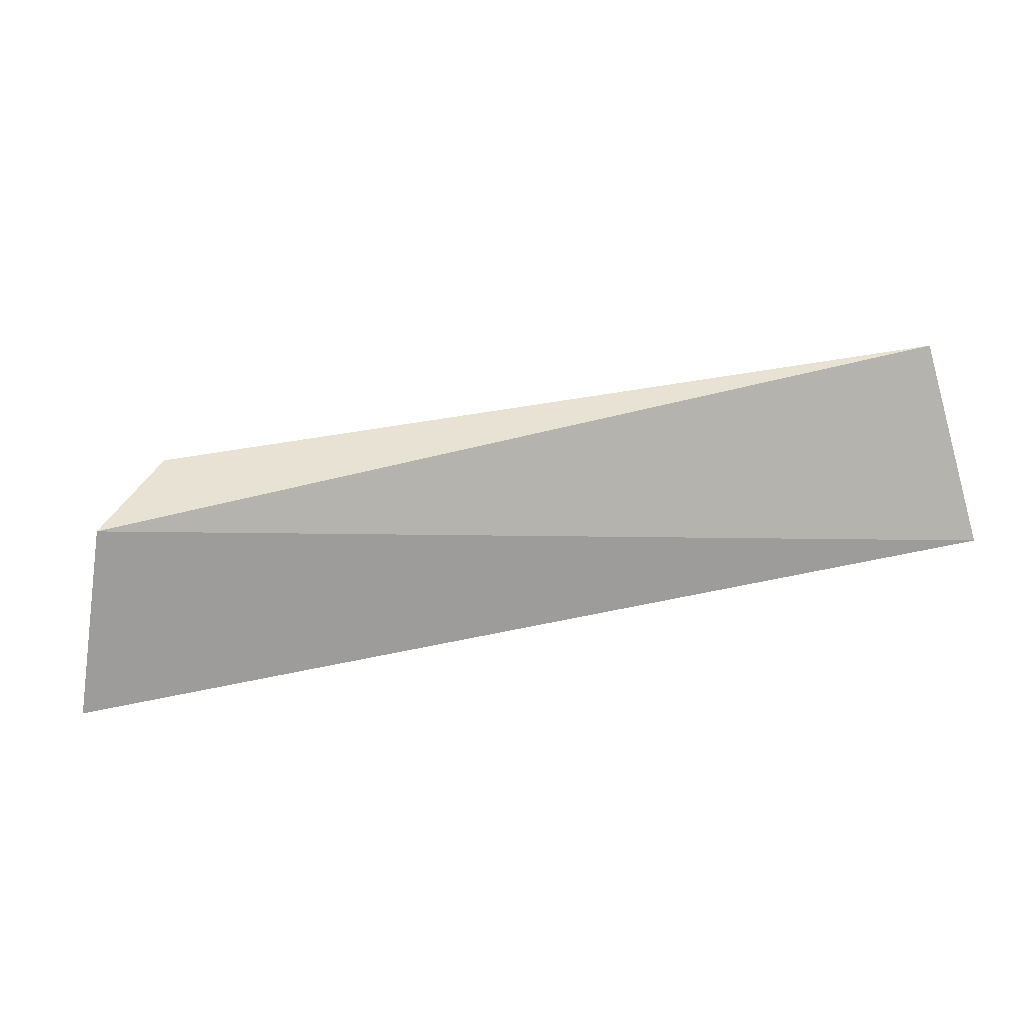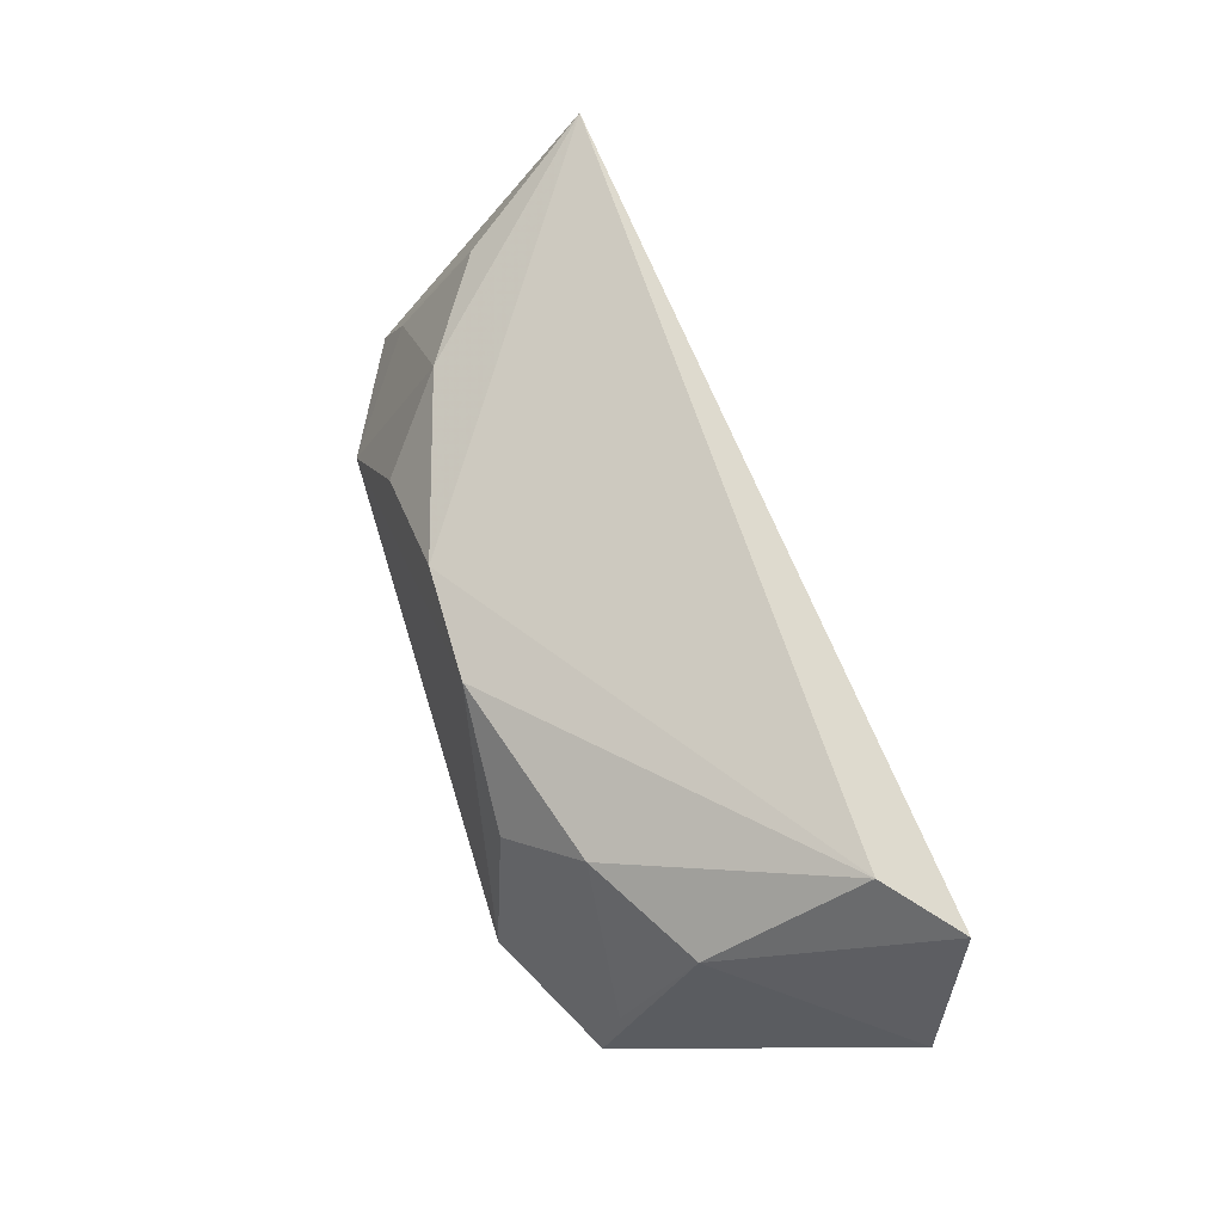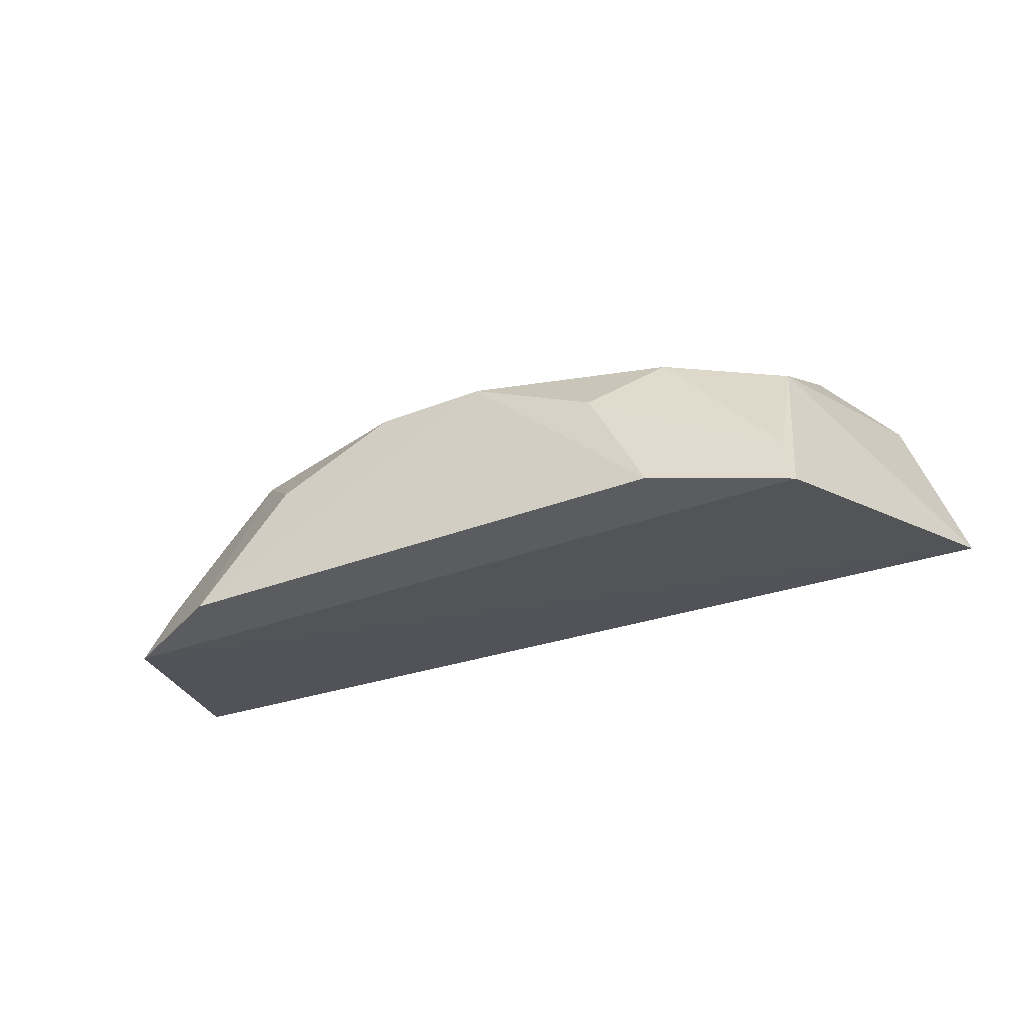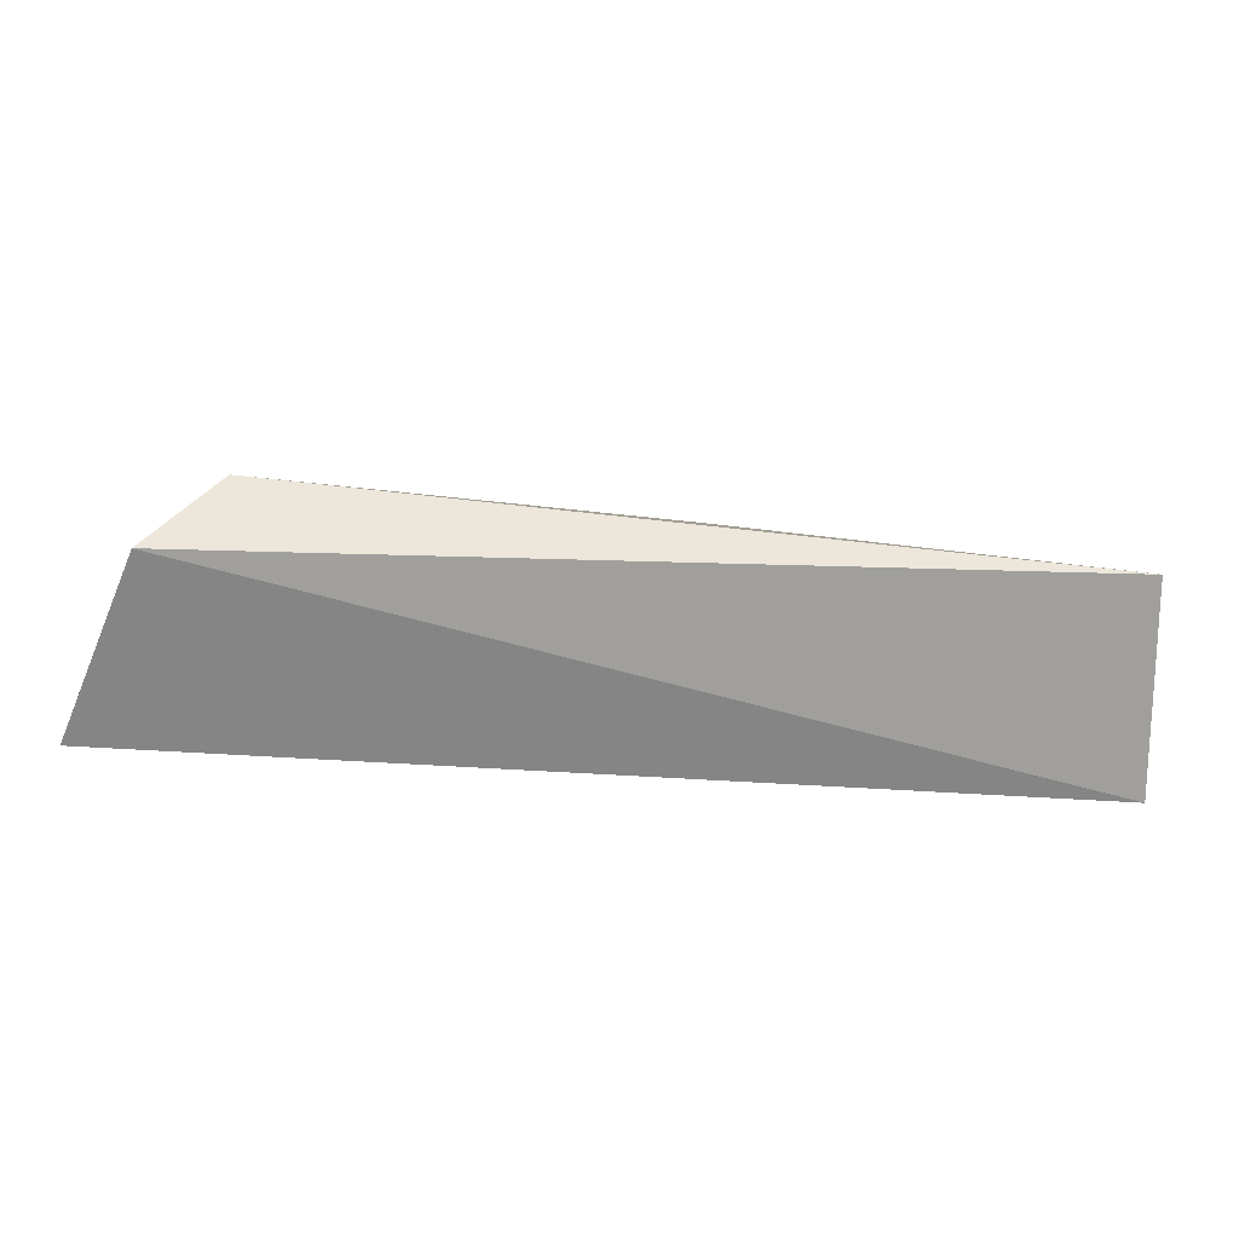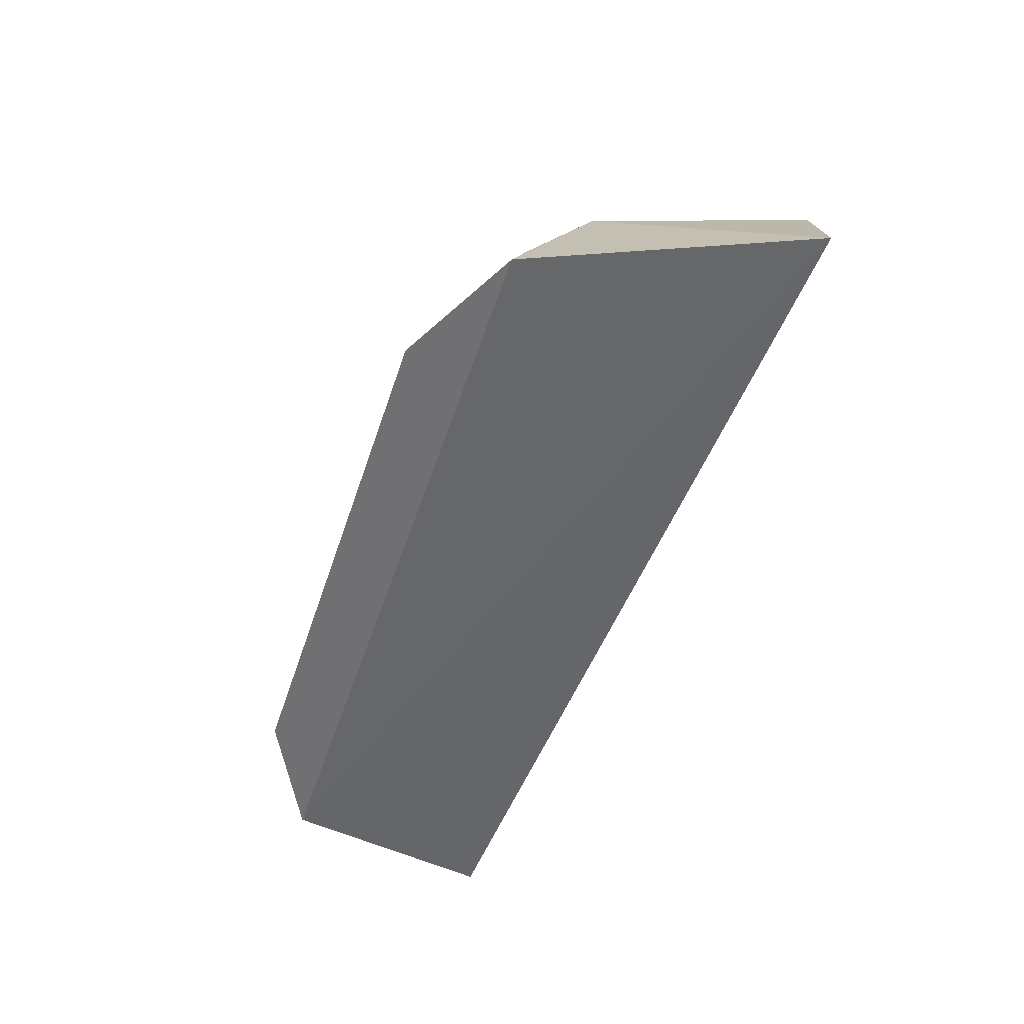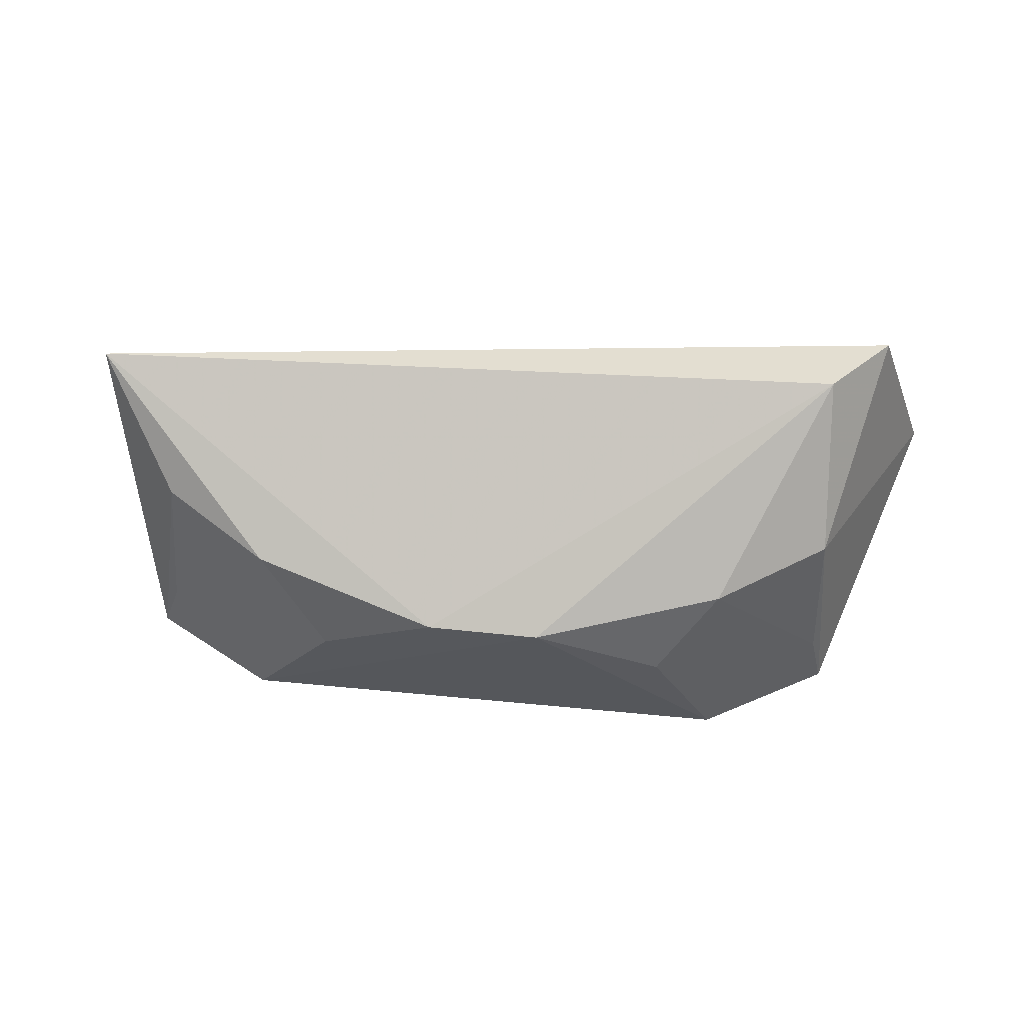
<metadata>
{"format":"obj","ext":"obj","renderer":"f3d","projection":"perspective","resolution":1024,"background":"white","views":[{"elev":-79.9,"azim":11.5,"up":"+Y"},{"elev":73.2,"azim":-108.0,"up":"+Z"},{"elev":-31.8,"azim":-152.7,"up":"+Z"},{"elev":-72.6,"azim":-3.5,"up":"+Y"},{"elev":-54.1,"azim":-109.2,"up":"+Z"},{"elev":73.6,"azim":-175.6,"up":"+Z"}]}
</metadata>
<code>
v 0.09418 0.05858 0.2656
v 0.09715 0.05999 0.2212
v 0.05712 0.1223 0.2137
v -0.05307 0.1239 0.2146
v -0.1008 0.04898 0.2246
v -0.08014 0.1103 0.2143
v -0.009806 0.1156 0.2556
v 0.08293 0.1083 0.213
v -0.08646 0.04204 0.2641
v 0.05457 0.1021 0.2555
v -0.05047 0.1037 0.2564
v -0.07448 0.08963 0.2549
v 0.0146 0.115 0.2552
v 0.07888 0.1043 0.2255
v -0.03816 0.1174 0.2421
v -0.07229 0.05655 0.2744
v -0.07674 0.1056 0.2267
v 0.03936 0.1172 0.2414
v 0.07714 0.0874 0.2543
f 7 3 4
f 8 1 2
f 8 2 5
f 8 5 6
f 8 6 4
f 8 4 3
f 9 5 2
f 9 2 1
f 12 6 5
f 12 5 9
f 13 1 10
f 14 8 3
f 14 3 10
f 15 11 7
f 15 7 4
f 16 9 1
f 16 7 11
f 16 13 7
f 16 1 13
f 16 12 9
f 16 11 12
f 17 12 11
f 17 6 12
f 17 11 15
f 17 15 4
f 17 4 6
f 18 13 10
f 18 10 3
f 18 3 7
f 18 7 13
f 19 14 10
f 19 10 1
f 19 1 8
f 19 8 14

</code>
